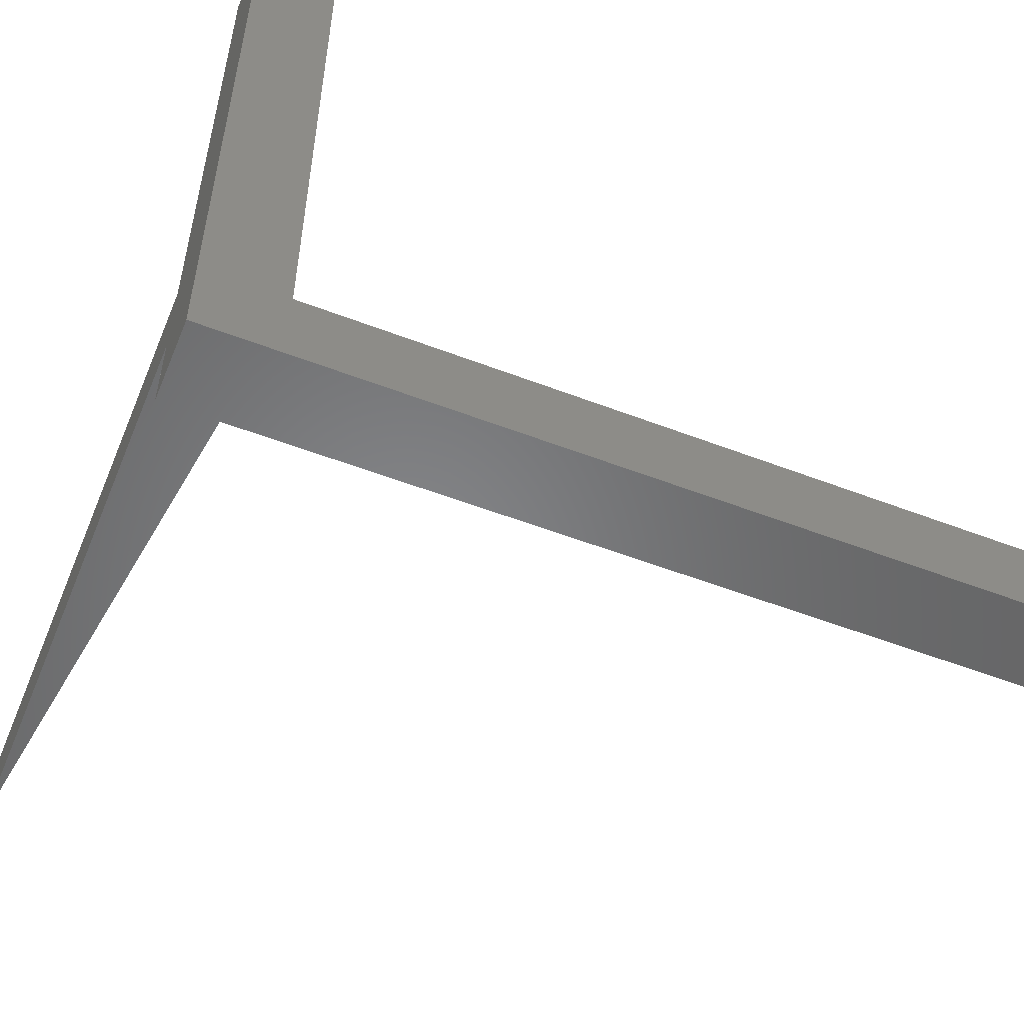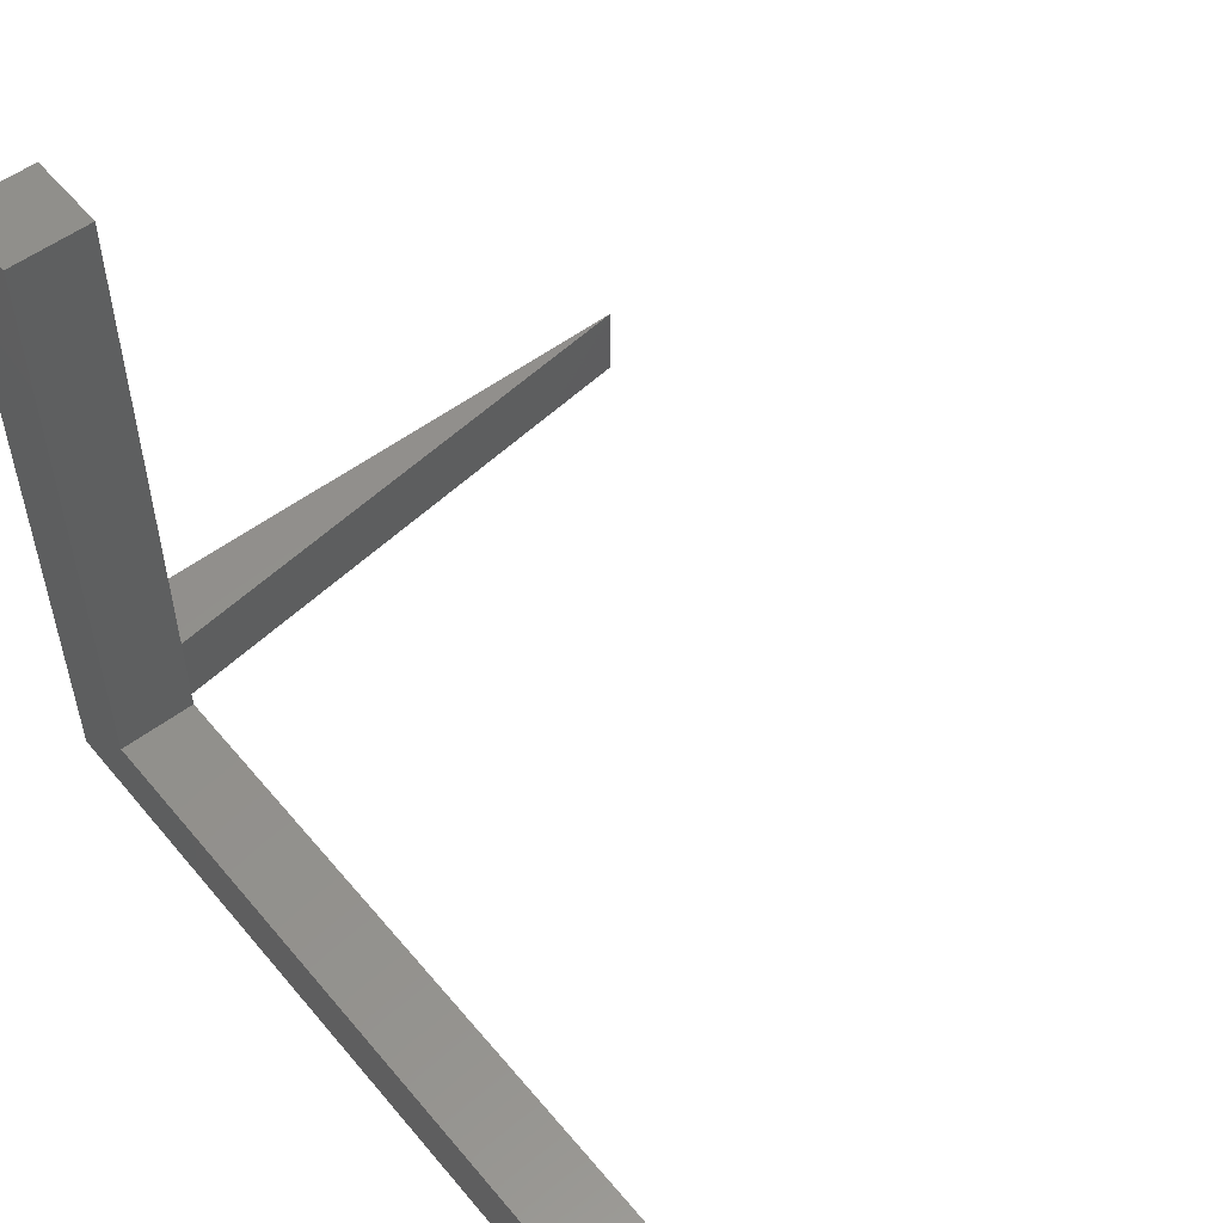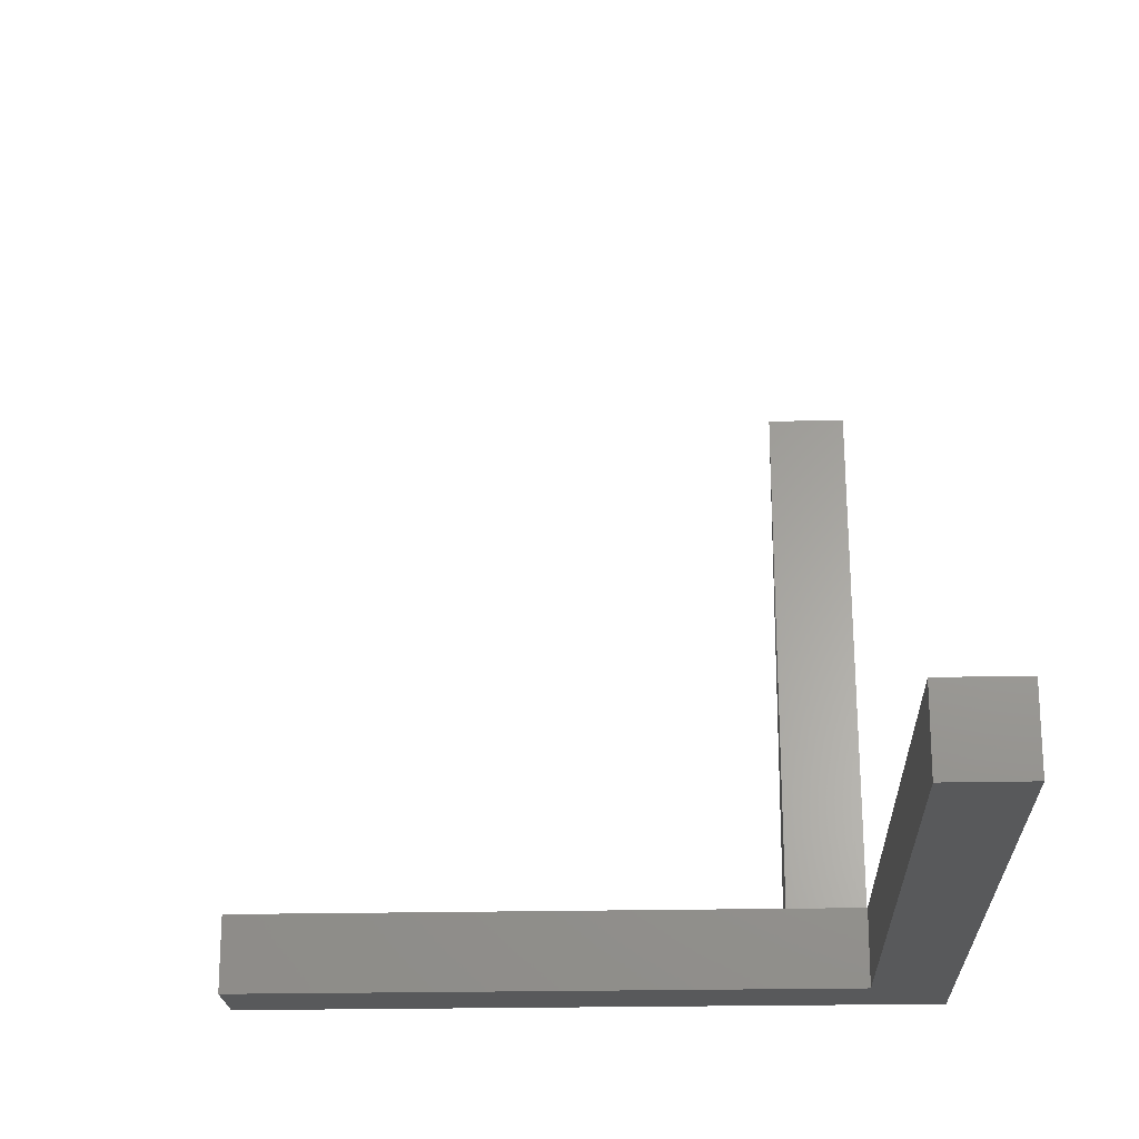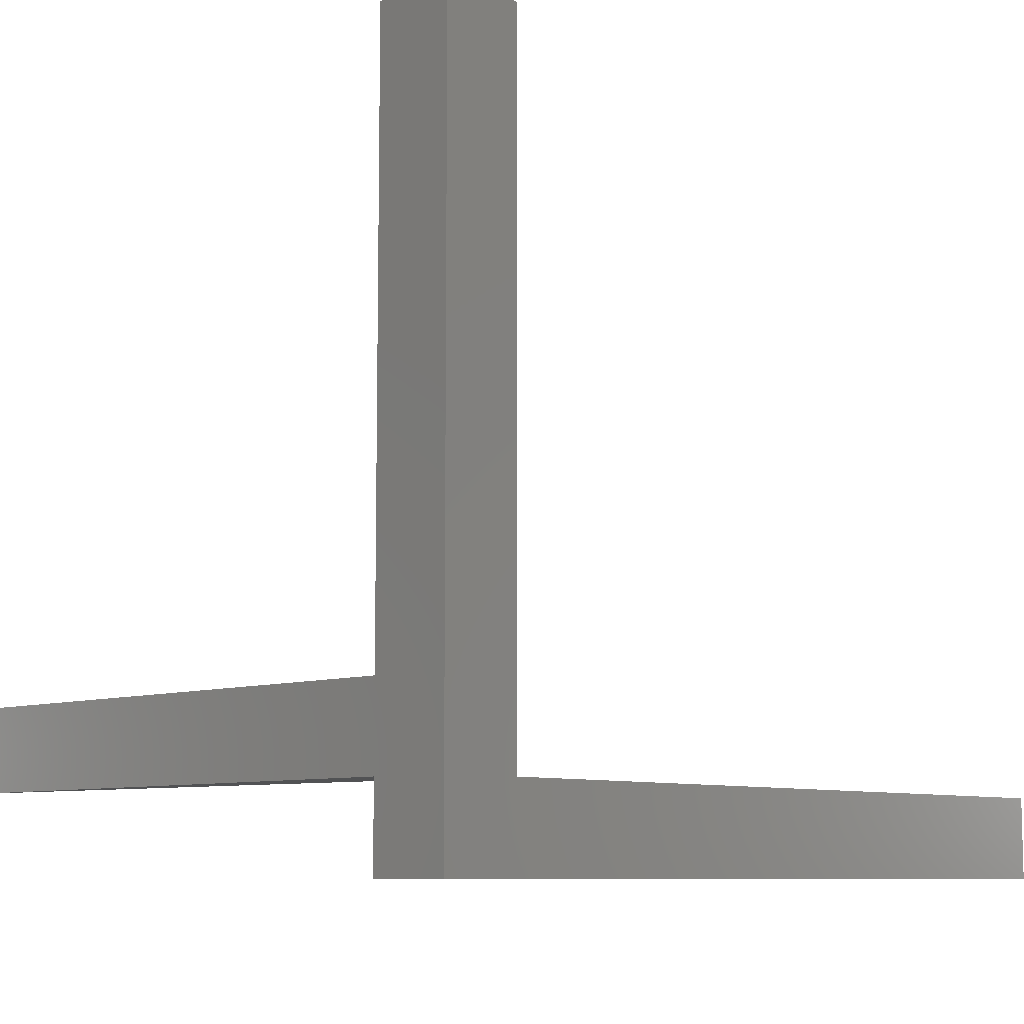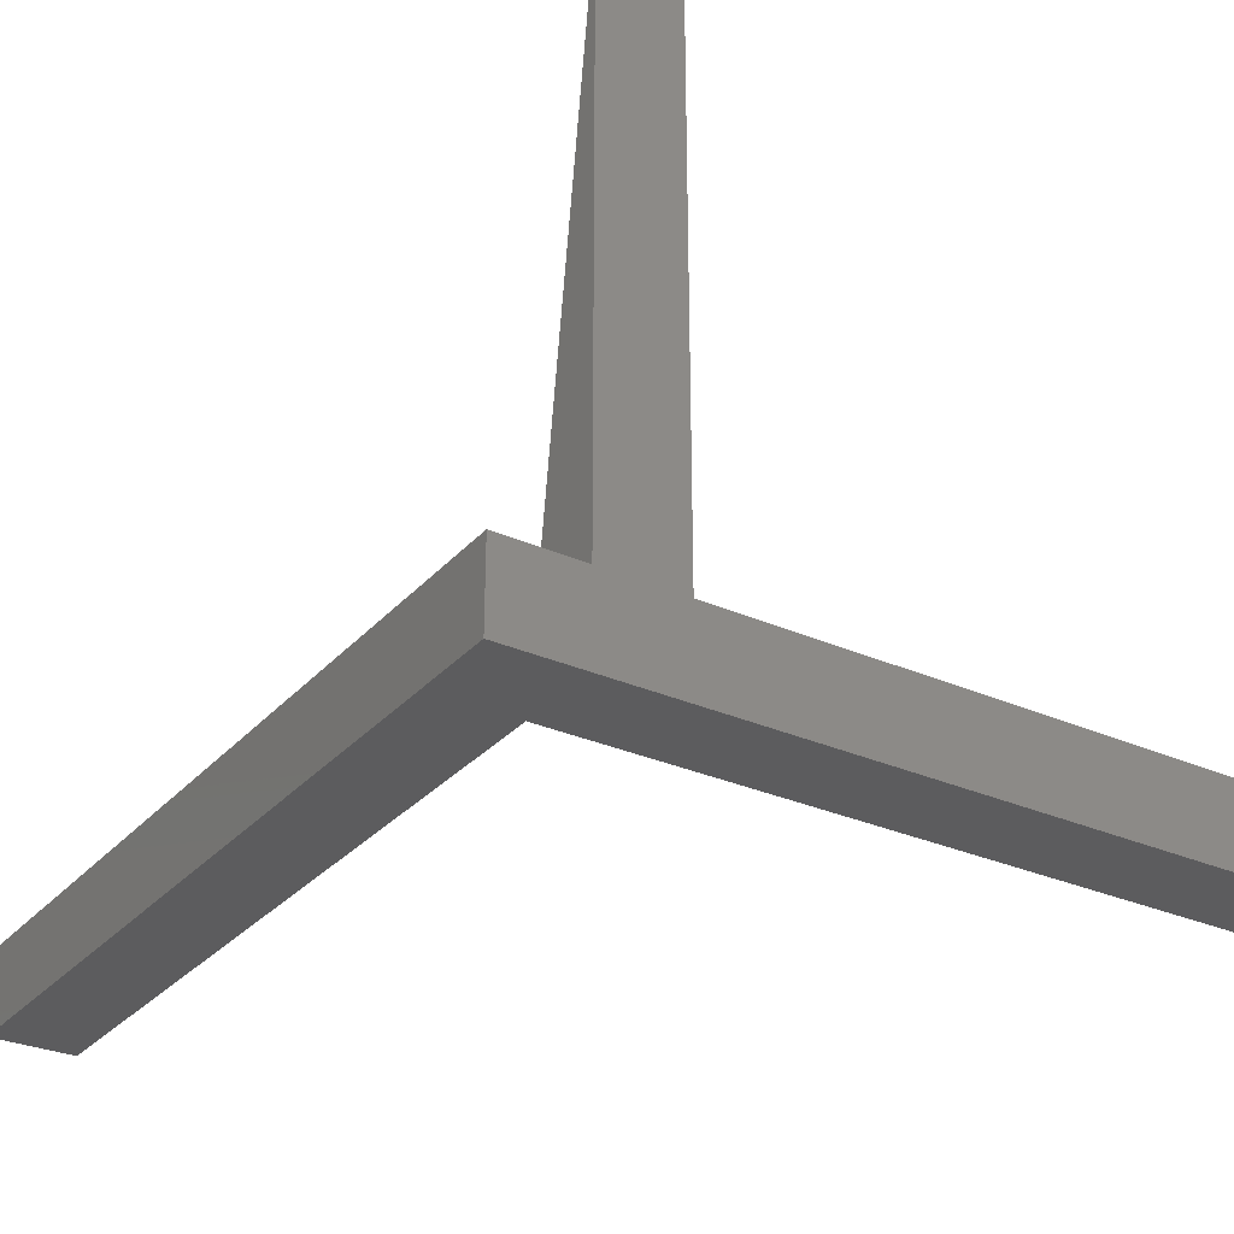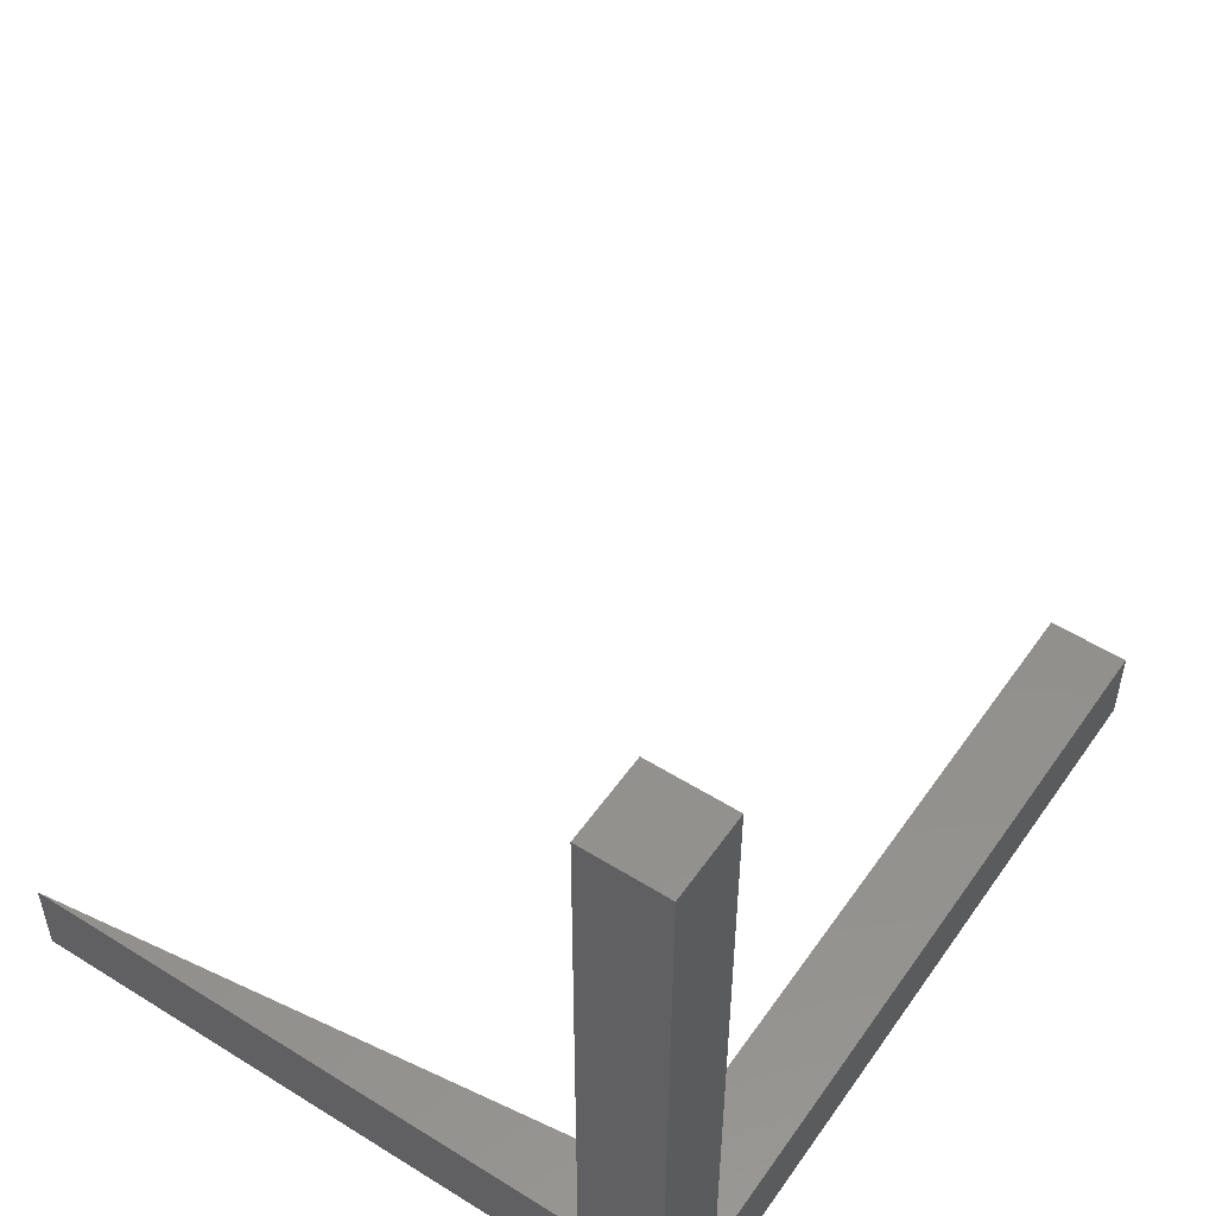
<metadata>
{"format":"stl","ext":"stl","renderer":"f3d","projection":"perspective","resolution":1024,"background":"white","views":[{"elev":-53.6,"azim":-22.3,"up":"+Z"},{"elev":53.7,"azim":51.2,"up":"+Z"},{"elev":-20.7,"azim":92.5,"up":"+Y"},{"elev":-8.6,"azim":-45.5,"up":"+Z"},{"elev":-29.8,"azim":-123.1,"up":"+Y"},{"elev":52.4,"azim":-56.1,"up":"+Z"}]}
</metadata>
<code>
# stl→obj: 18 verts, 32 faces
v 50 0 5
v 50 5 0
v 50 5 5
v 50 0 0
v 0 40 5
v 4.375 5 5
v 0 5 5
v 5 5 5
v 5 0 5
v 0 0 0
v 0 5 0
v 0 5 10
v 0 0 45
v 0 5 45
v 0 40 10
v 5 5 45
v 4.375 5 10
v 5 0 45
f 1 2 3
f 2 1 4
f 5 6 7
f 8 1 3
f 1 8 9
f 10 2 4
f 2 10 11
f 10 7 11
f 7 10 12
f 13 12 10
f 12 13 14
f 7 15 5
f 15 7 12
f 2 8 3
f 11 8 2
f 8 11 6
f 6 11 7
f 16 17 14
f 8 17 16
f 17 8 6
f 14 17 12
f 13 9 18
f 10 9 13
f 4 9 10
f 9 4 1
f 18 8 16
f 8 18 9
f 14 18 16
f 18 14 13
f 15 12 17
f 17 5 15
f 5 17 6

</code>
